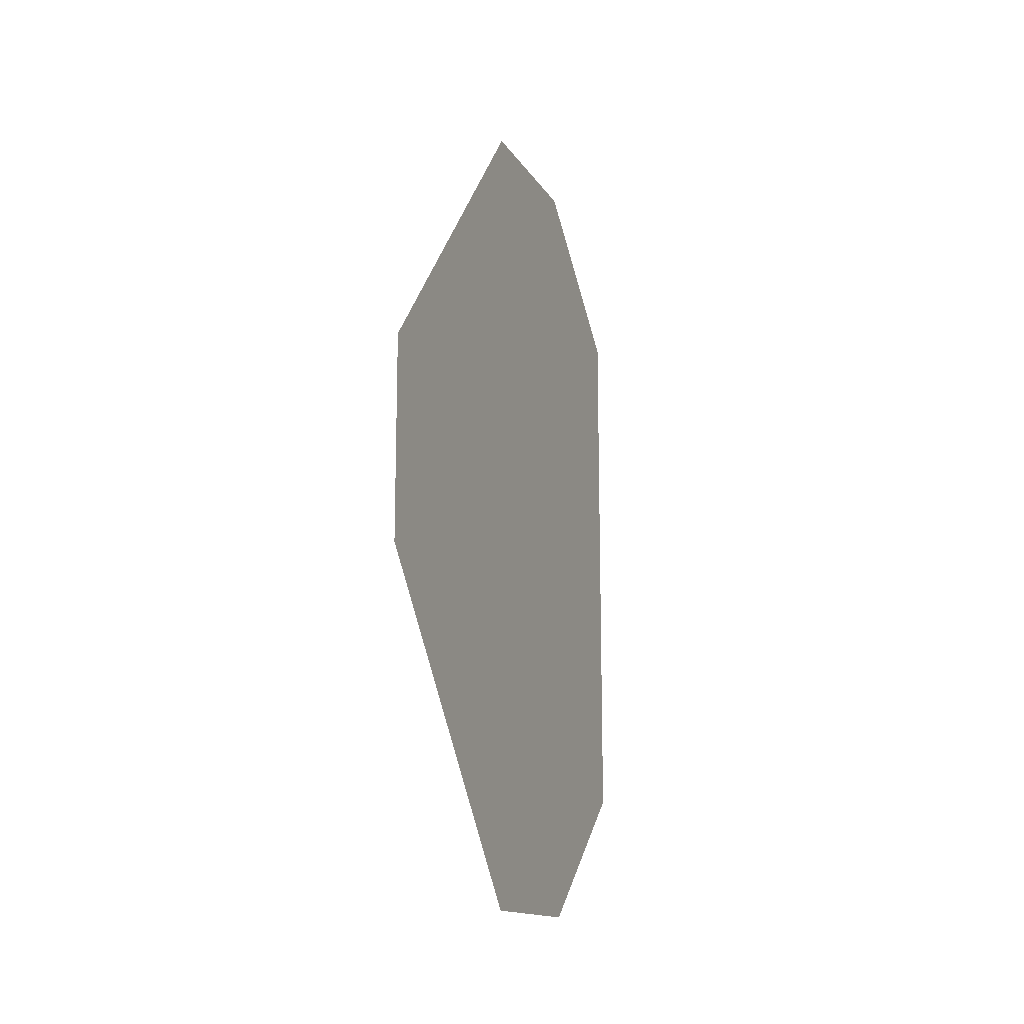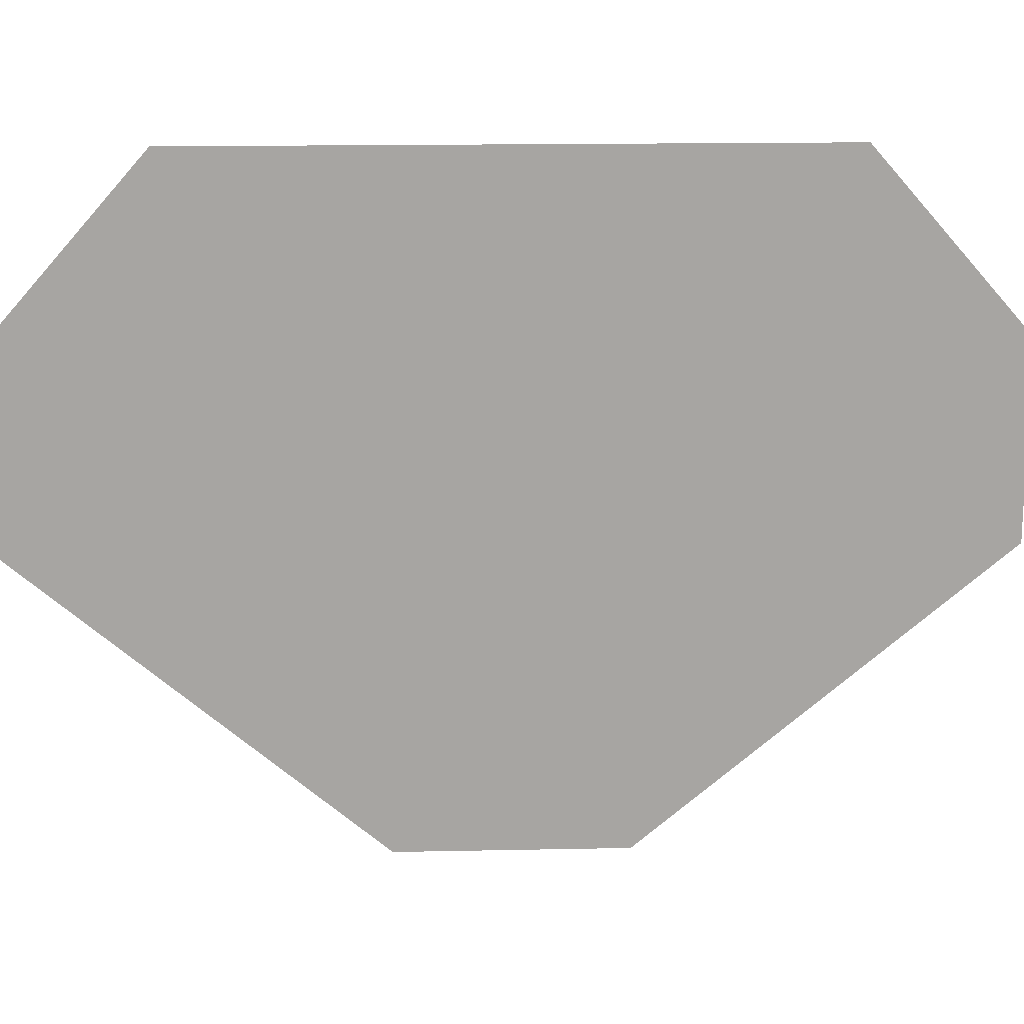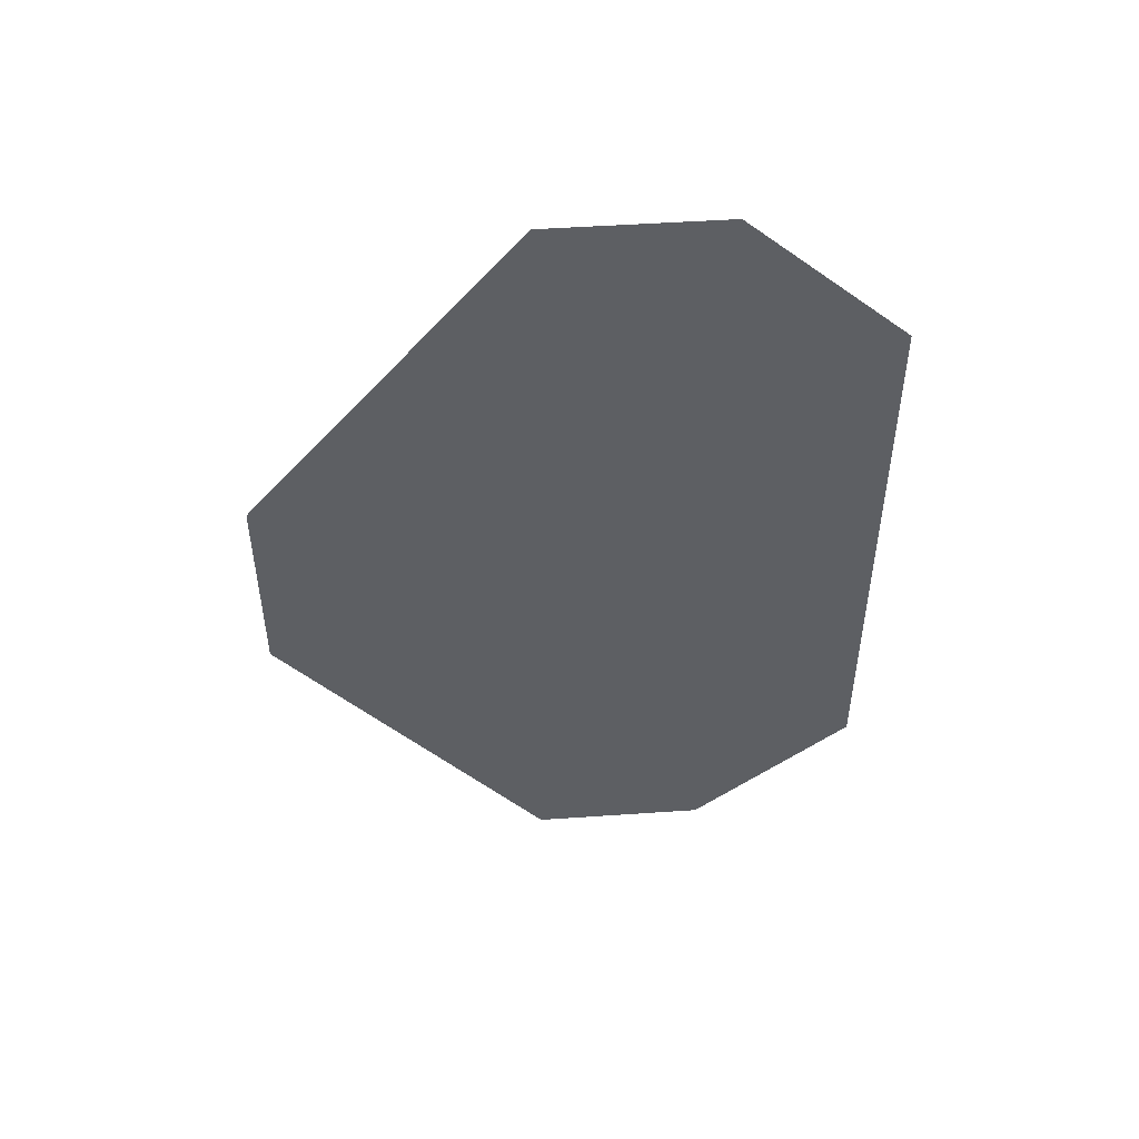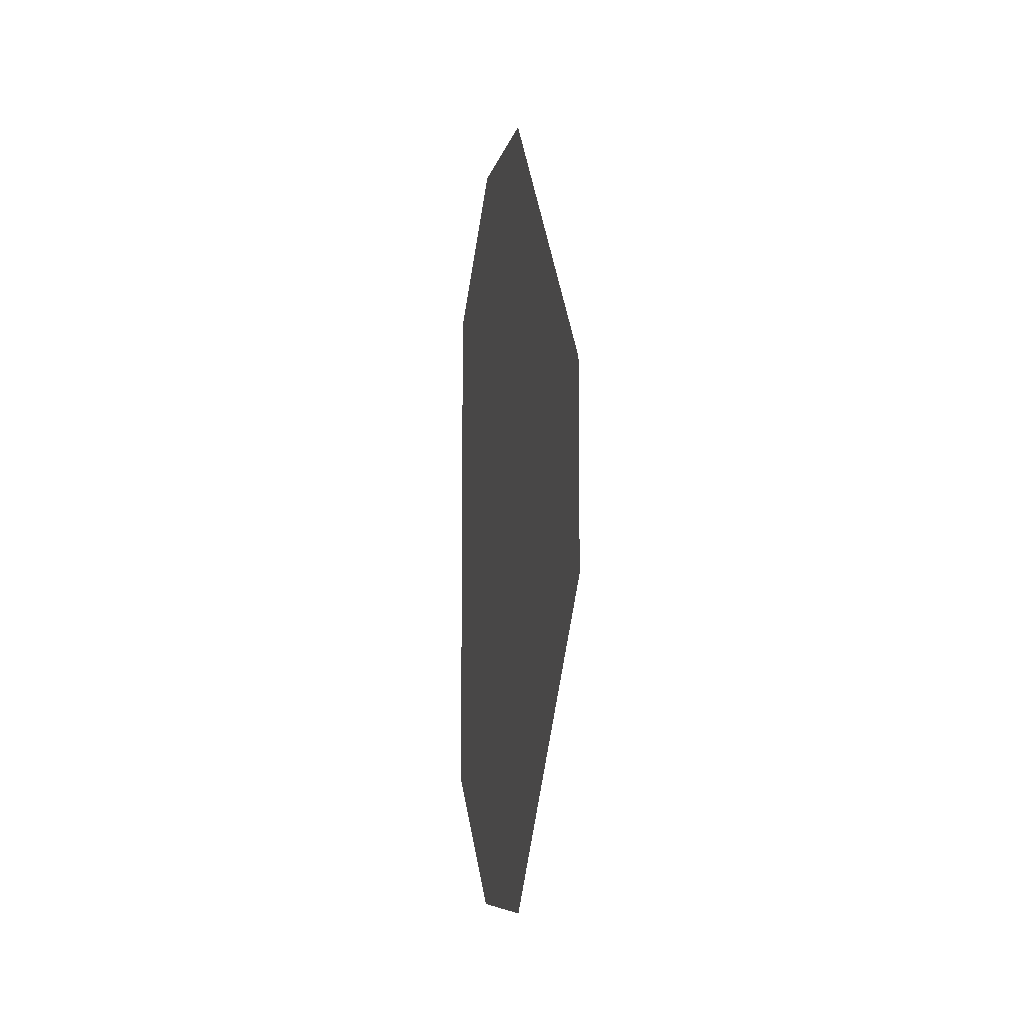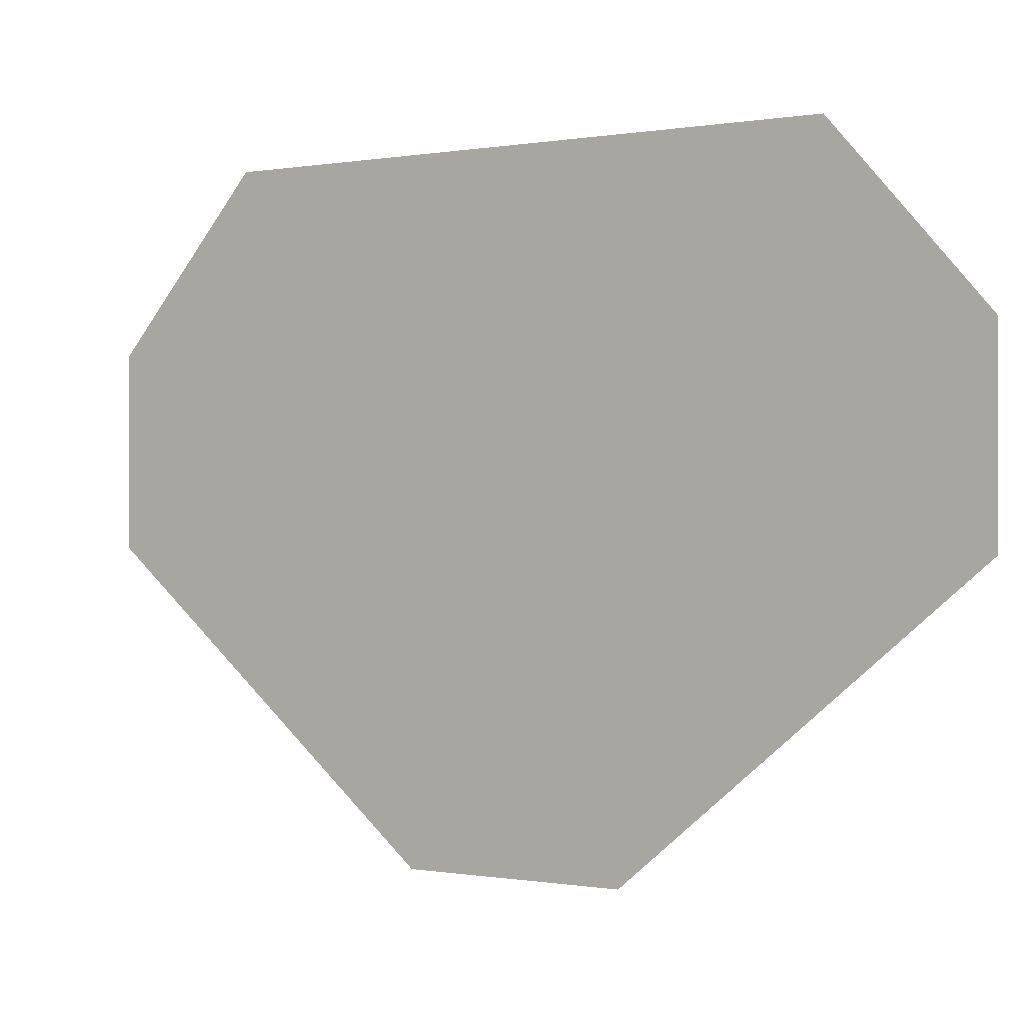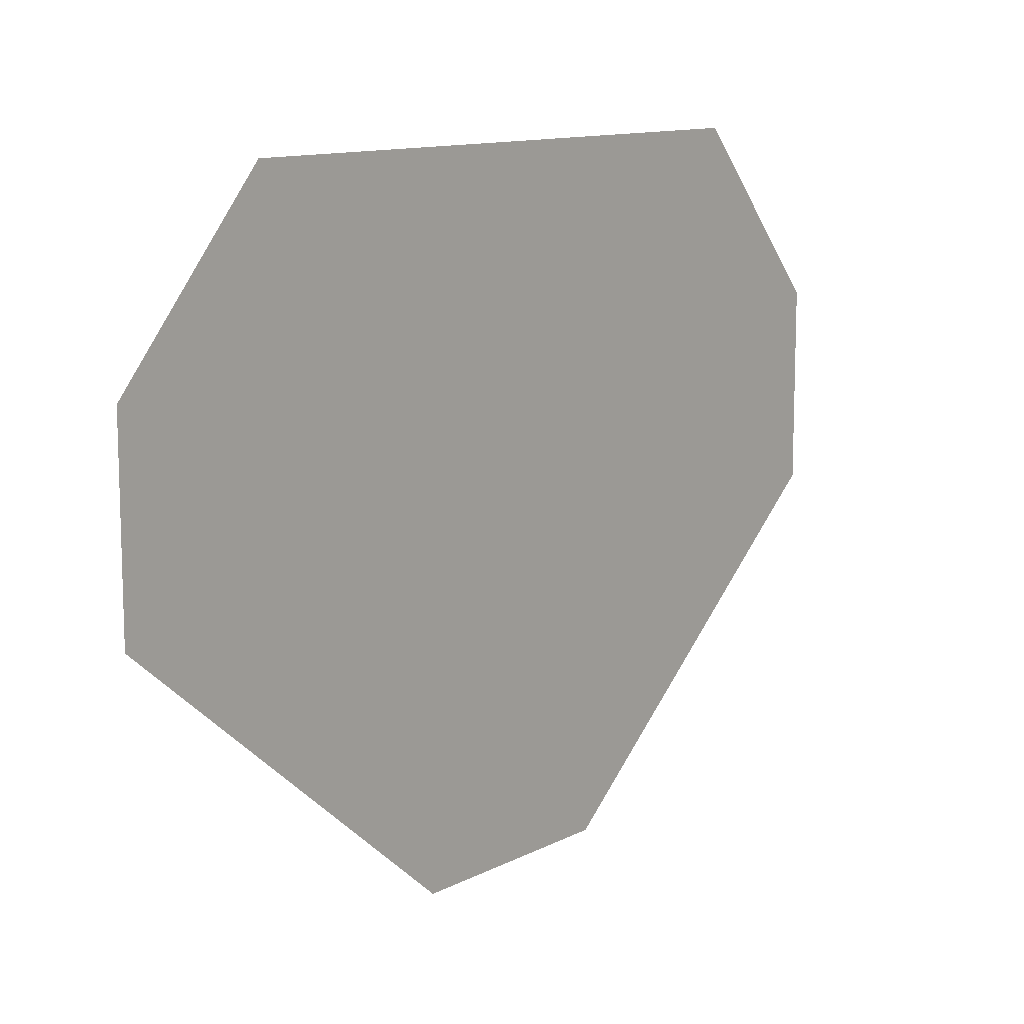
<metadata>
{"format":"obj","ext":"obj","renderer":"f3d","projection":"perspective","resolution":1024,"background":"white","views":[{"elev":-14.7,"azim":21.1,"up":"+Z"},{"elev":16.3,"azim":87.6,"up":"+Y"},{"elev":48.6,"azim":85.6,"up":"+Z"},{"elev":-8.7,"azim":-11.9,"up":"+Z"},{"elev":-0.1,"azim":-56.1,"up":"+Y"},{"elev":11.7,"azim":-140.8,"up":"+Y"}]}
</metadata>
<code>
o Cube
v 0.3805 -0.09683 1.282
v 0.3805 -0.9113 0.3081
v 0.3805 0.9113 0.8588
v 0.3805 0.4312 1.282
v 0.3805 -0.09683 -1.282
v 0.3805 -0.9113 -0.3081
v 0.3805 0.9113 -0.8588
v 0.3805 0.4312 -1.282
v 0.4232 -0.1001 1.325
v 0.4232 -0.9416 0.3184
v 0.4232 0.9427 0.8884
v 0.4232 0.446 1.326
v 0.4232 -0.1001 -1.325
v 0.4232 -0.9416 -0.3184
v 0.4232 0.9427 -0.8884
v 0.4232 0.446 -1.326
v 0.4232 0.4456 1.325
v 0.4232 -0.9421 0.3186
v 0.4232 0.9415 0.8873
v 0.4232 -0.1001 1.325
v 0.4232 0.4456 -1.325
v 0.4232 0.9415 -0.8873
v 0.4232 -0.9421 -0.3186
v 0.4232 -0.1001 -1.325
f 6 5 7
f 8 7 5
f 7 3 6
f 3 4 1
f 1 2 3
f 2 6 3
l 9 20
l 12 17
l 11 19
l 14 23
l 10 18
l 15 22
l 16 21
l 13 24

</code>
